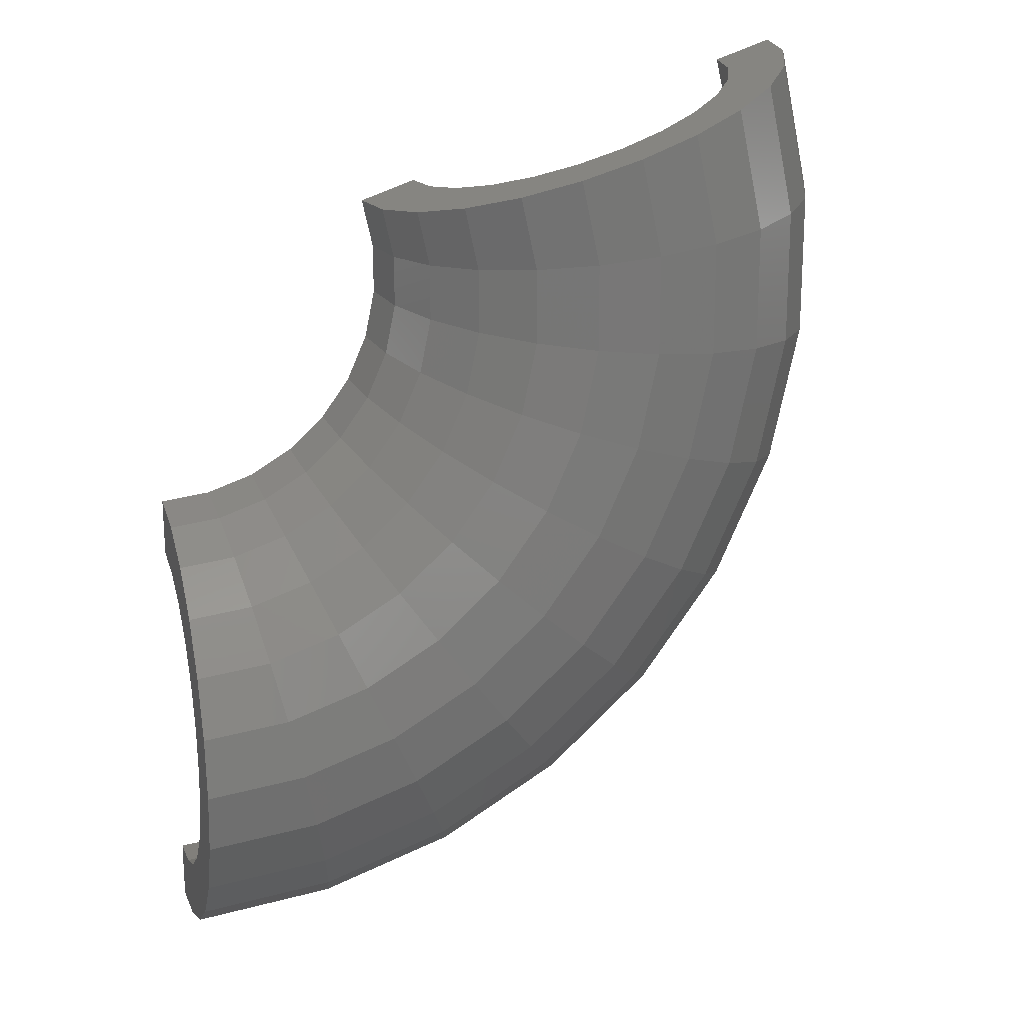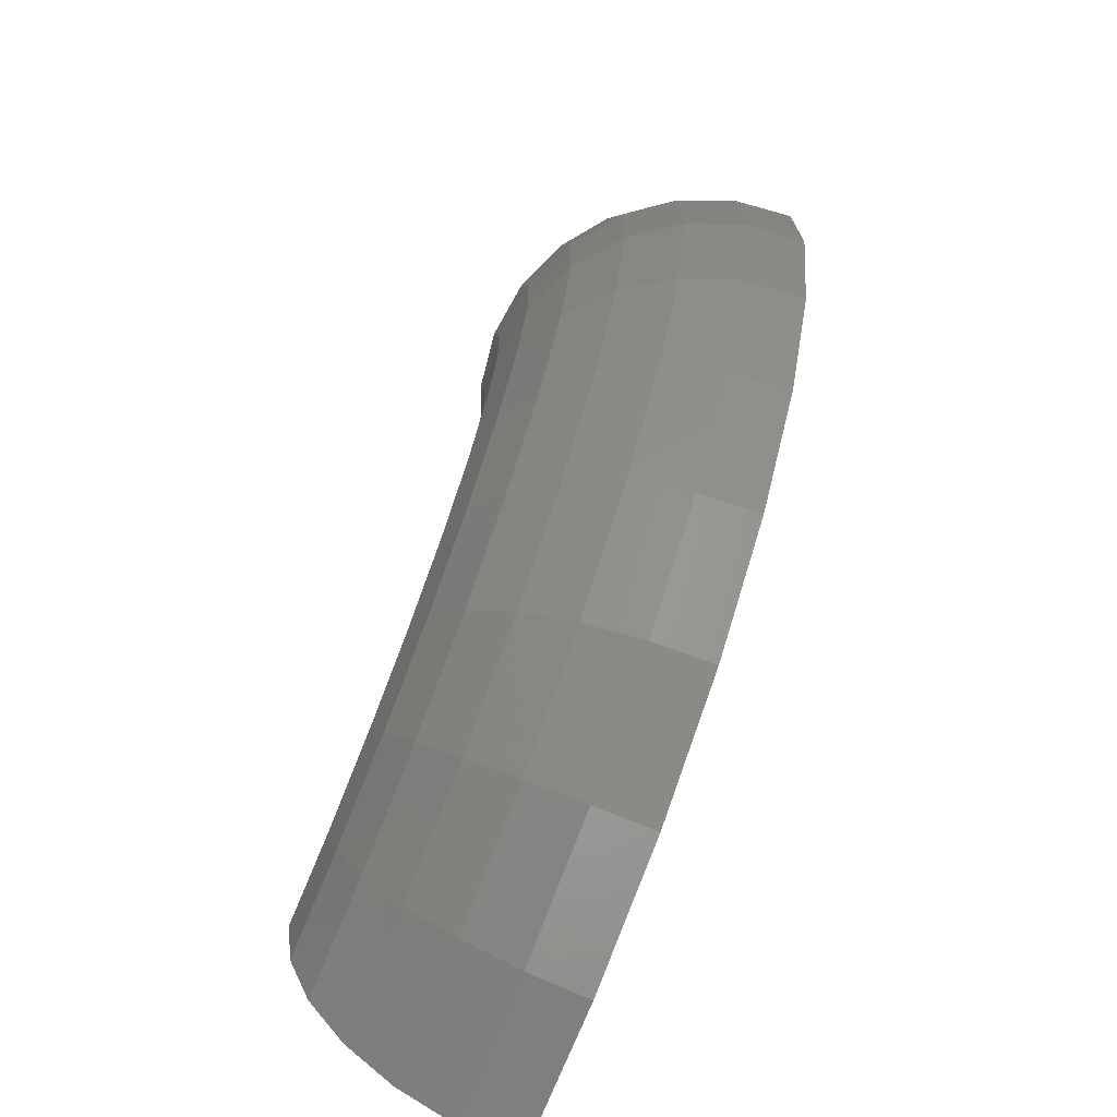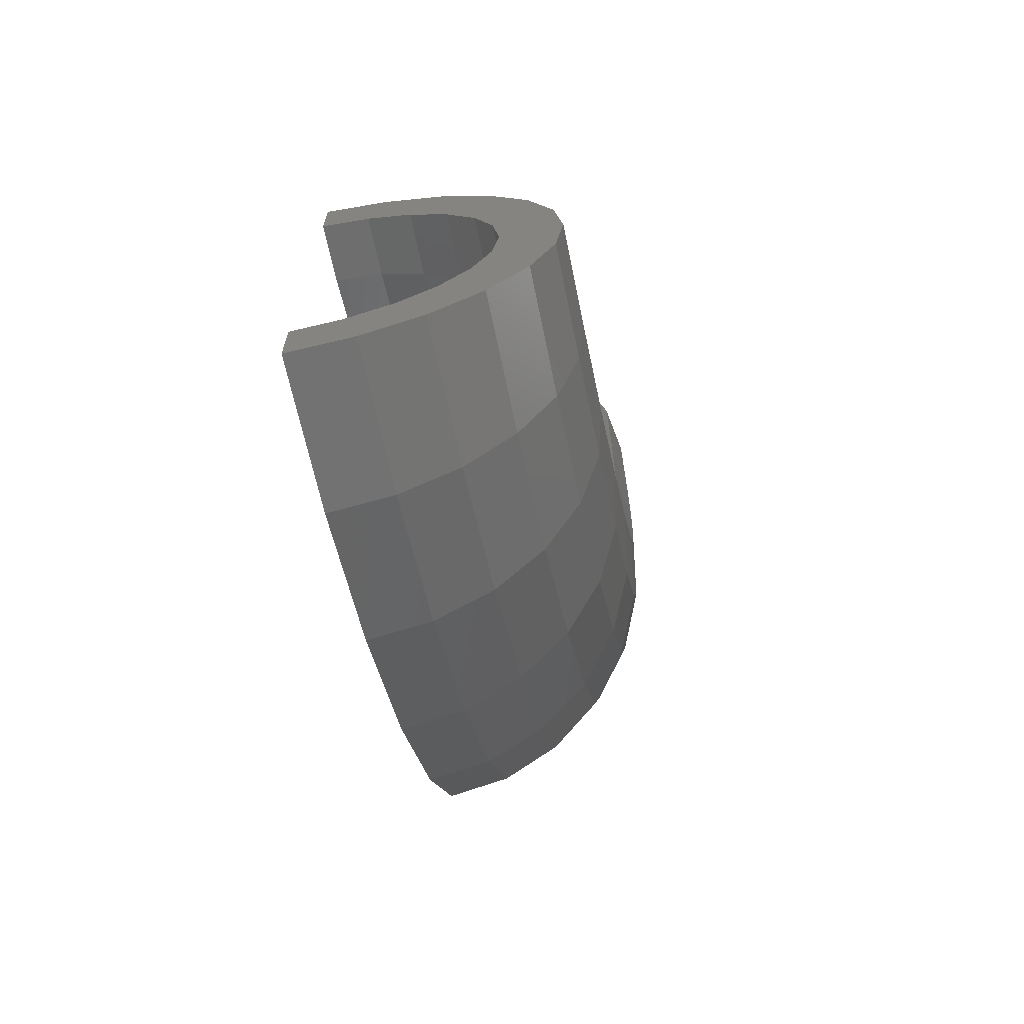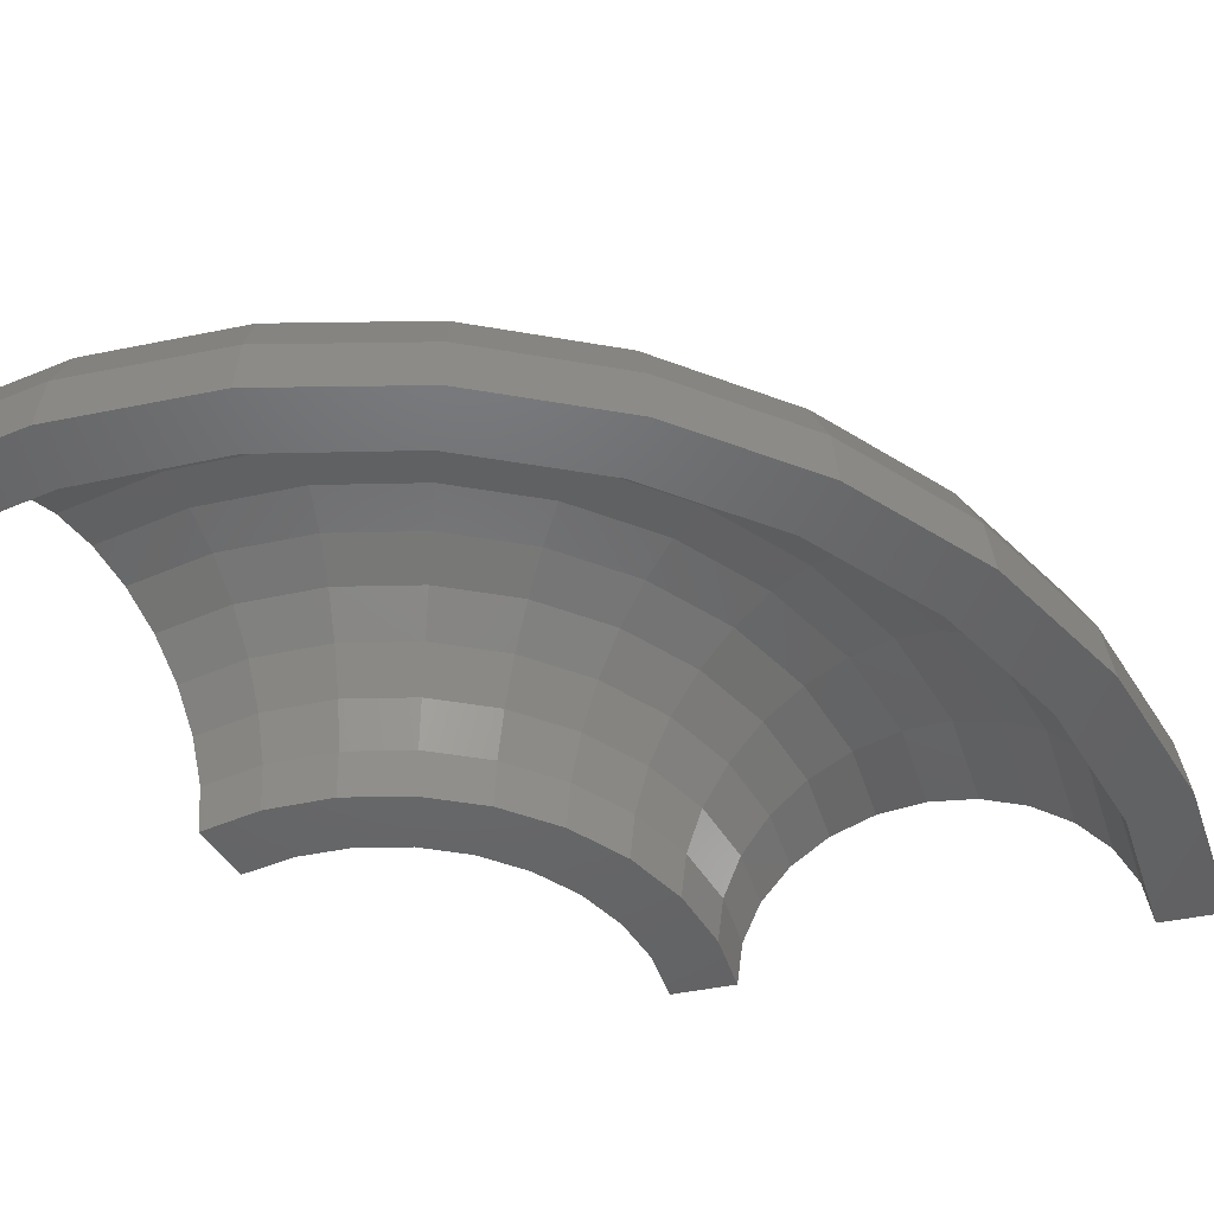
<metadata>
{"format":"stl","ext":"stl","renderer":"f3d","projection":"perspective","resolution":1024,"background":"white","views":[{"elev":20.0,"azim":-16.5,"up":"+Y"},{"elev":-71.9,"azim":67.0,"up":"+Y"},{"elev":-68.3,"azim":-78.6,"up":"+Y"},{"elev":-47.9,"azim":31.0,"up":"+Z"}]}
</metadata>
<code>
# stl→obj: 290 verts, 576 faces
v 1.11e-15 -5 0.06259
v 9.184e-16 -4.136 1.035
v 8.882e-16 -4 0
v 1.108e-15 -4.991 0
v 1.131e-15 -5.093 0.7765
v 1.136e-15 -5.117 0.8328
v 1.007e-15 -4.536 2
v 1.197e-15 -5.393 1.5
v 1.205e-15 -5.429 1.547
v 1.148e-15 -5.172 2.828
v 1.303e-15 -5.869 2.121
v 1.313e-15 -5.915 2.157
v 1.332e-15 -6 3.464
v 1.441e-15 -6.489 2.598
v 1.453e-15 -6.543 2.62
v 1.546e-15 -6.965 3.864
v 1.601e-15 -7.211 2.898
v 1.614e-15 -7.269 2.905
v 1.776e-15 -8 4
v 1.773e-15 -7.986 3
v 1.786e-15 -8.045 2.992
v 2.006e-15 -9.035 3.864
v 1.945e-15 -8.761 2.898
v 1.958e-15 -8.817 2.875
v 2.22e-15 -10 3.464
v 2.106e-15 -9.484 2.598
v 2.116e-15 -9.532 2.561
v 2.404e-15 -10.83 2.828
v 2.244e-15 -10.1 2.121
v 2.252e-15 -10.14 2.072
v 2.546e-15 -11.46 2
v 2.349e-15 -10.58 1.5
v 2.355e-15 -10.6 1.442
v 2.634e-15 -11.86 1.035
v 2.416e-15 -10.88 0.7765
v 2.417e-15 -10.89 0.7132
v 2.665e-15 -12 0
v 2.438e-15 -10.98 0
v 9.498 3.128 3.464
v 10.28 3.388 2.828
v 5.699 1.877 3.464
v 8.582 2.827 3.864
v 7.598 2.503 4
v 10.89 3.587 2
v 11.27 3.712 1.035
v 6.615 2.179 3.864
v 8.256 2.719 2.907
v 7.585 2.498 3
v 8.322 2.741 2.898
v 8.947 2.947 2.625
v 9.008 2.967 2.598
v 9.393 3.094 2.286
v 7.519 2.477 2.991
v 6.849 2.256 2.898
v 6.787 2.236 2.871
v 6.163 2.03 2.598
v 6.11 2.013 2.555
v 5.574 1.836 2.121
v 5.534 1.823 2.066
v 5.122 1.687 1.5
v 4.336 1.428 0
v 5.097 1.679 1.437
v 4.838 1.593 0.7765
v 4.83 1.591 0.7115
v 4.741 1.562 0
v 4.912 1.618 2.828
v 3.929 1.294 1.035
v 3.929 1.294 0
v 3.799 1.251 0
v 4.308 1.419 2
v 9.546 3.144 2.163
v 9.597 3.161 2.121
v 10.01 3.297 1.553
v 10.05 3.31 1.5
v 10.31 3.396 0.8374
v 10.33 3.403 0.7765
v 10.33 3.404 0.7716
v 10.86 3.577 0
v 10.42 3.433 0.06432
v 10.43 3.435 0
v 11.14 3.669 0
v 11.4 3.754 0
v 0.8618 -4.046 1.035
v 0.8334 -3.912 0
v 0.9451 -4.436 2
v 1.077 -5.058 2.828
v 1.25 -5.868 3.464
v 1.451 -6.812 3.864
v 1.667 -7.824 4
v 1.883 -8.837 3.864
v 2.083 -9.781 3.464
v 2.256 -10.59 2.828
v 2.389 -11.21 2
v 2.472 -11.6 1.035
v 2.5 -11.74 0
v 1.686 -3.777 1.035
v 1.63 -3.653 0
v 1.849 -4.142 2
v 2.108 -4.723 2.828
v 2.445 -5.479 3.464
v 2.839 -6.36 3.864
v 3.26 -7.305 4
v 3.682 -8.251 3.864
v 4.076 -9.132 3.464
v 4.413 -9.888 2.828
v 4.672 -10.47 2
v 4.835 -10.83 1.035
v 4.891 -10.96 0
v 2.436 -3.343 1.035
v 2.356 -3.233 0
v 2.671 -3.666 2
v 3.045 -4.18 2.828
v 3.533 -4.849 3.464
v 4.101 -5.629 3.864
v 4.711 -6.466 4
v 5.321 -7.303 3.864
v 5.889 -8.082 3.464
v 6.377 -8.752 2.828
v 6.751 -9.266 2
v 6.986 -9.589 1.035
v 7.066 -9.699 0
v 3.079 -2.762 1.035
v 2.977 -2.671 0
v 3.376 -3.029 2
v 3.849 -3.454 2.828
v 4.466 -4.007 3.464
v 5.184 -4.651 3.864
v 5.955 -5.342 4
v 6.725 -6.034 3.864
v 7.443 -6.678 3.464
v 8.06 -7.231 2.828
v 8.533 -7.656 2
v 8.831 -7.923 1.035
v 8.932 -8.014 0
v 3.587 -2.06 1.035
v 3.469 -1.992 0
v 3.933 -2.259 2
v 4.485 -2.576 2.828
v 5.203 -2.988 3.464
v 6.039 -3.469 3.864
v 6.937 -3.984 4
v 7.835 -4.5 3.864
v 8.671 -4.981 3.464
v 9.39 -5.393 2.828
v 9.941 -5.71 2
v 10.29 -5.909 1.035
v 10.41 -5.977 0
v 3.937 -1.268 1.035
v 3.808 -1.226 0
v 4.318 -1.39 2
v 4.923 -1.585 2.828
v 5.711 -1.839 3.464
v 6.63 -2.134 3.864
v 7.615 -2.452 4
v 8.601 -2.769 3.864
v 9.519 -3.065 3.464
v 10.31 -3.318 2.828
v 10.91 -3.513 2
v 11.29 -3.636 1.035
v 11.42 -3.678 0
v 4.115 -0.4195 1.035
v 3.979 -0.4056 0
v 4.513 -0.46 2
v 5.145 -0.5245 2.828
v 5.969 -0.6085 3.464
v 6.929 -0.7063 3.864
v 7.959 -0.8113 4
v 8.989 -0.9163 3.864
v 9.948 -1.014 3.464
v 10.77 -1.098 2.828
v 11.4 -1.163 2
v 11.8 -1.203 1.035
v 11.94 -1.217 0
v 4.112 0.4471 1.035
v 3.977 0.4324 0
v 4.509 0.4903 2
v 5.141 0.559 2.828
v 5.965 0.6485 3.464
v 6.924 0.7528 3.864
v 7.953 0.8647 4
v 8.982 0.9766 3.864
v 9.941 1.081 3.464
v 10.77 1.17 2.828
v 11.4 1.239 2
v 11.79 1.282 1.035
v 11.93 1.297 0
v 0.9952 -5.004 0.7765
v 0.9753 -4.904 0
v 1.054 -5.298 1.5
v 1.147 -5.766 2.121
v 1.268 -6.375 2.598
v 1.409 -7.085 2.898
v 1.56 -7.846 3
v 1.712 -8.608 2.898
v 1.853 -9.318 2.598
v 1.974 -9.927 2.121
v 2.067 -10.39 1.5
v 2.126 -10.69 0.7765
v 2.146 -10.79 0
v 2.034 -4.679 0.7765
v 1.993 -4.585 0
v 2.154 -4.954 1.5
v 2.344 -5.391 2.121
v 2.591 -5.961 2.598
v 2.88 -6.625 2.898
v 3.189 -7.337 3
v 3.499 -8.049 2.898
v 3.787 -8.712 2.598
v 4.035 -9.282 2.121
v 4.225 -9.719 1.5
v 4.345 -9.994 0.7765
v 4.386 -10.09 0
v 2.981 -4.141 0.7765
v 2.921 -4.058 0
v 3.156 -4.384 1.5
v 3.434 -4.771 2.121
v 3.797 -5.276 2.598
v 4.22 -5.863 2.898
v 4.673 -6.493 3
v 5.127 -7.123 2.898
v 5.55 -7.711 2.598
v 5.912 -8.215 2.121
v 6.191 -8.602 1.5
v 6.366 -8.845 0.7765
v 6.426 -8.928 0
v 3.791 -3.415 0.7765
v 3.715 -3.346 0
v 4.014 -3.615 1.5
v 4.368 -3.934 2.121
v 4.83 -4.35 2.598
v 5.367 -4.834 2.898
v 5.944 -5.354 3
v 6.521 -5.874 2.898
v 7.059 -6.358 2.598
v 7.521 -6.774 2.121
v 7.875 -7.093 1.5
v 8.098 -7.293 0.7765
v 8.174 -7.362 0
v 4.429 -2.533 0.7765
v 4.341 -2.482 0
v 4.689 -2.681 1.5
v 5.103 -2.918 2.121
v 5.643 -3.226 2.598
v 6.271 -3.586 2.898
v 6.945 -3.971 3
v 7.619 -4.356 2.898
v 8.247 -4.716 2.598
v 8.786 -5.024 2.121
v 9.2 -5.261 1.5
v 9.46 -5.409 0.7765
v 9.549 -5.46 0
v 4.866 -1.535 0.7765
v 4.768 -1.505 0
v 5.152 -1.626 1.5
v 5.606 -1.769 2.121
v 6.199 -1.956 2.598
v 6.889 -2.174 2.898
v 7.629 -2.407 3
v 8.37 -2.641 2.898
v 9.06 -2.859 2.598
v 9.652 -3.046 2.121
v 10.11 -3.189 1.5
v 10.39 -3.279 0.7765
v 10.49 -3.31 0
v 5.081 -0.4682 0.7765
v 4.979 -0.4588 0
v 5.379 -0.4957 1.5
v 5.854 -0.5394 2.121
v 6.473 -0.5964 2.598
v 7.193 -0.6628 2.898
v 7.966 -0.7341 3
v 8.739 -0.8053 2.898
v 9.46 -0.8717 2.598
v 10.08 -0.9287 2.121
v 10.55 -0.9725 1.5
v 10.85 -1 0.7765
v 10.95 -1.009 0
v 5.064 0.6203 0.7765
v 4.963 0.6079 0
v 5.362 0.6567 1.5
v 5.835 0.7147 2.121
v 6.452 0.7902 2.598
v 7.17 0.8782 2.898
v 7.941 0.9726 3
v 8.711 1.067 2.898
v 9.43 1.155 2.598
v 10.05 1.23 2.121
v 10.52 1.288 1.5
v 10.82 1.325 0.7765
v 10.92 1.337 0
f 1 2 3
f 1 3 4
f 2 1 5
f 6 2 5
f 2 6 7
f 8 7 6
f 9 7 8
f 7 9 10
f 11 10 9
f 12 10 11
f 12 13 10
f 14 13 12
f 15 13 14
f 15 16 13
f 17 16 15
f 18 16 17
f 19 18 20
f 18 19 16
f 21 19 20
f 22 21 23
f 22 23 24
f 21 22 19
f 25 24 26
f 25 26 27
f 24 25 22
f 28 27 29
f 28 29 30
f 31 30 32
f 31 32 33
f 27 28 25
f 34 33 35
f 34 35 36
f 37 36 38
f 30 31 28
f 33 34 31
f 36 37 34
f 39 40 41
f 42 39 43
f 44 45 40
f 43 39 41
f 46 43 41
f 41 47 48
f 40 47 41
f 47 40 49
f 40 50 49
f 40 51 50
f 51 40 52
f 53 41 48
f 54 41 53
f 55 41 54
f 56 41 55
f 57 41 56
f 58 41 57
f 59 41 58
f 60 41 59
f 61 60 62
f 61 62 63
f 61 64 65
f 60 61 41
f 64 61 63
f 66 41 67
f 61 67 41
f 67 61 68
f 67 68 69
f 70 66 67
f 40 71 52
f 40 72 71
f 40 73 72
f 40 74 73
f 45 74 40
f 45 75 74
f 45 76 75
f 76 45 77
f 78 77 45
f 77 78 79
f 79 78 80
f 45 81 78
f 45 82 81
f 2 83 3
f 83 84 3
f 7 85 2
f 85 83 2
f 10 86 7
f 86 85 7
f 13 87 10
f 87 86 10
f 16 88 13
f 88 87 13
f 19 89 16
f 89 88 16
f 22 90 19
f 90 89 19
f 25 91 22
f 91 90 22
f 28 92 25
f 92 91 25
f 31 93 28
f 93 92 28
f 34 94 31
f 94 93 31
f 37 95 34
f 95 94 34
f 83 96 84
f 96 97 84
f 85 98 83
f 98 96 83
f 86 99 85
f 99 98 85
f 87 100 86
f 100 99 86
f 88 101 87
f 101 100 87
f 89 102 88
f 102 101 88
f 90 103 89
f 103 102 89
f 91 104 90
f 104 103 90
f 92 105 91
f 105 104 91
f 93 106 92
f 106 105 92
f 94 107 93
f 107 106 93
f 95 108 94
f 108 107 94
f 96 109 97
f 109 110 97
f 98 111 96
f 111 109 96
f 99 112 98
f 112 111 98
f 100 113 99
f 113 112 99
f 101 114 100
f 114 113 100
f 102 115 101
f 115 114 101
f 103 116 102
f 116 115 102
f 104 117 103
f 117 116 103
f 105 118 104
f 118 117 104
f 106 119 105
f 119 118 105
f 107 120 106
f 120 119 106
f 108 121 107
f 121 120 107
f 109 122 110
f 122 123 110
f 111 124 109
f 124 122 109
f 112 125 111
f 125 124 111
f 113 126 112
f 126 125 112
f 114 127 113
f 127 126 113
f 115 128 114
f 128 127 114
f 116 129 115
f 129 128 115
f 117 130 116
f 130 129 116
f 118 131 117
f 131 130 117
f 119 132 118
f 132 131 118
f 120 133 119
f 133 132 119
f 121 134 120
f 134 133 120
f 122 135 123
f 135 136 123
f 124 137 122
f 137 135 122
f 125 138 124
f 138 137 124
f 126 139 125
f 139 138 125
f 127 140 126
f 140 139 126
f 128 141 127
f 141 140 127
f 129 142 128
f 142 141 128
f 130 143 129
f 143 142 129
f 131 144 130
f 144 143 130
f 132 145 131
f 145 144 131
f 133 146 132
f 146 145 132
f 134 147 133
f 147 146 133
f 135 148 136
f 148 149 136
f 137 150 135
f 150 148 135
f 138 151 137
f 151 150 137
f 139 152 138
f 152 151 138
f 140 153 139
f 153 152 139
f 141 154 140
f 154 153 140
f 142 155 141
f 155 154 141
f 143 156 142
f 156 155 142
f 144 157 143
f 157 156 143
f 145 158 144
f 158 157 144
f 146 159 145
f 159 158 145
f 147 160 146
f 160 159 146
f 148 161 149
f 161 162 149
f 150 163 148
f 163 161 148
f 151 164 150
f 164 163 150
f 152 165 151
f 165 164 151
f 153 166 152
f 166 165 152
f 154 167 153
f 167 166 153
f 155 168 154
f 168 167 154
f 156 169 155
f 169 168 155
f 157 170 156
f 170 169 156
f 158 171 157
f 171 170 157
f 159 172 158
f 172 171 158
f 160 173 159
f 173 172 159
f 161 174 162
f 162 174 175
f 163 176 161
f 161 176 174
f 164 177 163
f 163 177 176
f 165 178 164
f 164 178 177
f 166 179 165
f 165 179 178
f 167 180 166
f 166 180 179
f 168 181 167
f 167 181 180
f 169 182 168
f 168 182 181
f 170 183 169
f 169 183 182
f 171 184 170
f 170 184 183
f 172 185 171
f 171 185 184
f 173 186 172
f 172 186 185
f 175 174 67
f 175 67 69
f 176 70 174
f 174 70 67
f 177 66 176
f 176 66 70
f 178 41 177
f 177 41 66
f 179 46 178
f 178 46 41
f 180 43 179
f 179 43 46
f 181 42 180
f 180 42 43
f 182 39 181
f 181 39 42
f 183 40 182
f 182 40 39
f 184 44 183
f 183 44 40
f 184 185 45
f 184 45 44
f 185 186 82
f 185 82 45
f 5 1 187
f 188 1 4
f 1 188 187
f 8 6 189
f 187 6 5
f 6 187 189
f 11 9 190
f 189 9 8
f 9 189 190
f 14 12 191
f 12 190 191
f 190 12 11
f 17 15 192
f 15 191 192
f 191 15 14
f 20 18 193
f 18 192 193
f 192 18 17
f 23 21 194
f 21 193 194
f 193 21 20
f 26 24 195
f 24 194 195
f 194 24 23
f 29 27 196
f 27 195 196
f 195 27 26
f 32 30 197
f 196 30 29
f 30 196 197
f 35 33 198
f 197 33 32
f 33 197 198
f 38 36 199
f 198 36 35
f 36 198 199
f 187 188 200
f 200 188 201
f 189 187 202
f 202 187 200
f 190 189 203
f 203 189 202
f 191 190 204
f 204 190 203
f 192 191 205
f 205 191 204
f 193 192 206
f 206 192 205
f 194 193 207
f 207 193 206
f 195 194 208
f 208 194 207
f 196 195 209
f 209 195 208
f 197 196 210
f 210 196 209
f 198 197 211
f 211 197 210
f 199 198 212
f 212 198 211
f 200 201 213
f 213 201 214
f 202 200 215
f 215 200 213
f 203 202 216
f 216 202 215
f 204 203 217
f 217 203 216
f 205 204 218
f 218 204 217
f 206 205 219
f 219 205 218
f 207 206 220
f 220 206 219
f 208 207 221
f 221 207 220
f 209 208 222
f 222 208 221
f 210 209 223
f 223 209 222
f 211 210 224
f 224 210 223
f 212 211 225
f 225 211 224
f 213 214 226
f 226 214 227
f 215 213 228
f 228 213 226
f 216 215 229
f 229 215 228
f 217 216 230
f 230 216 229
f 218 217 231
f 231 217 230
f 219 218 232
f 232 218 231
f 220 219 233
f 233 219 232
f 221 220 234
f 234 220 233
f 222 221 235
f 235 221 234
f 223 222 236
f 236 222 235
f 224 223 237
f 237 223 236
f 225 224 238
f 238 224 237
f 226 227 239
f 239 227 240
f 228 226 241
f 241 226 239
f 229 228 242
f 242 228 241
f 230 229 243
f 243 229 242
f 231 230 244
f 244 230 243
f 232 231 245
f 245 231 244
f 233 232 246
f 246 232 245
f 234 233 247
f 247 233 246
f 235 234 248
f 248 234 247
f 236 235 249
f 249 235 248
f 237 236 250
f 250 236 249
f 238 237 251
f 251 237 250
f 239 240 252
f 252 240 253
f 241 239 254
f 254 239 252
f 242 241 255
f 255 241 254
f 243 242 256
f 256 242 255
f 244 243 257
f 257 243 256
f 245 244 258
f 258 244 257
f 246 245 259
f 259 245 258
f 247 246 260
f 260 246 259
f 248 247 261
f 261 247 260
f 249 248 262
f 262 248 261
f 250 249 263
f 263 249 262
f 251 250 264
f 264 250 263
f 252 253 265
f 265 253 266
f 254 252 267
f 267 252 265
f 255 254 268
f 268 254 267
f 256 255 269
f 269 255 268
f 257 256 270
f 270 256 269
f 258 257 271
f 271 257 270
f 259 258 272
f 272 258 271
f 260 259 273
f 273 259 272
f 261 260 274
f 274 260 273
f 262 261 275
f 275 261 274
f 263 262 276
f 276 262 275
f 264 263 277
f 277 263 276
f 265 266 278
f 266 279 278
f 267 265 280
f 265 278 280
f 268 267 281
f 267 280 281
f 269 268 282
f 268 281 282
f 270 269 283
f 269 282 283
f 271 270 284
f 270 283 284
f 272 271 285
f 271 284 285
f 273 272 286
f 272 285 286
f 274 273 287
f 273 286 287
f 275 274 288
f 274 287 288
f 276 275 289
f 275 288 289
f 277 276 290
f 276 289 290
f 278 64 63
f 64 278 279
f 279 65 64
f 280 62 60
f 62 280 278
f 278 63 62
f 281 59 58
f 59 281 280
f 280 60 59
f 282 57 56
f 57 282 281
f 281 58 57
f 283 55 54
f 55 283 282
f 282 56 55
f 284 53 48
f 53 284 283
f 283 54 53
f 285 47 49
f 47 285 284
f 284 48 47
f 286 50 51
f 50 286 285
f 285 49 50
f 287 71 72
f 71 287 286
f 286 52 71
f 52 286 51
f 288 73 74
f 73 288 287
f 287 72 73
f 289 75 76
f 75 289 288
f 288 74 75
f 290 79 80
f 79 290 289
f 77 289 76
f 289 77 79
f 162 266 253
f 175 266 162
f 149 253 240
f 266 175 279
f 61 279 175
f 253 149 162
f 136 240 227
f 240 136 149
f 227 123 136
f 110 227 214
f 227 110 123
f 97 214 201
f 214 97 110
f 84 201 188
f 201 84 97
f 3 188 4
f 188 3 84
f 279 61 65
f 175 68 61
f 68 175 69
f 264 173 160
f 173 277 186
f 290 186 277
f 81 186 290
f 173 264 277
f 251 160 147
f 160 251 264
f 134 251 147
f 134 238 251
f 121 238 134
f 121 225 238
f 108 225 121
f 108 212 225
f 95 212 108
f 95 199 212
f 37 199 95
f 199 37 38
f 186 81 82
f 290 78 81
f 78 290 80

</code>
